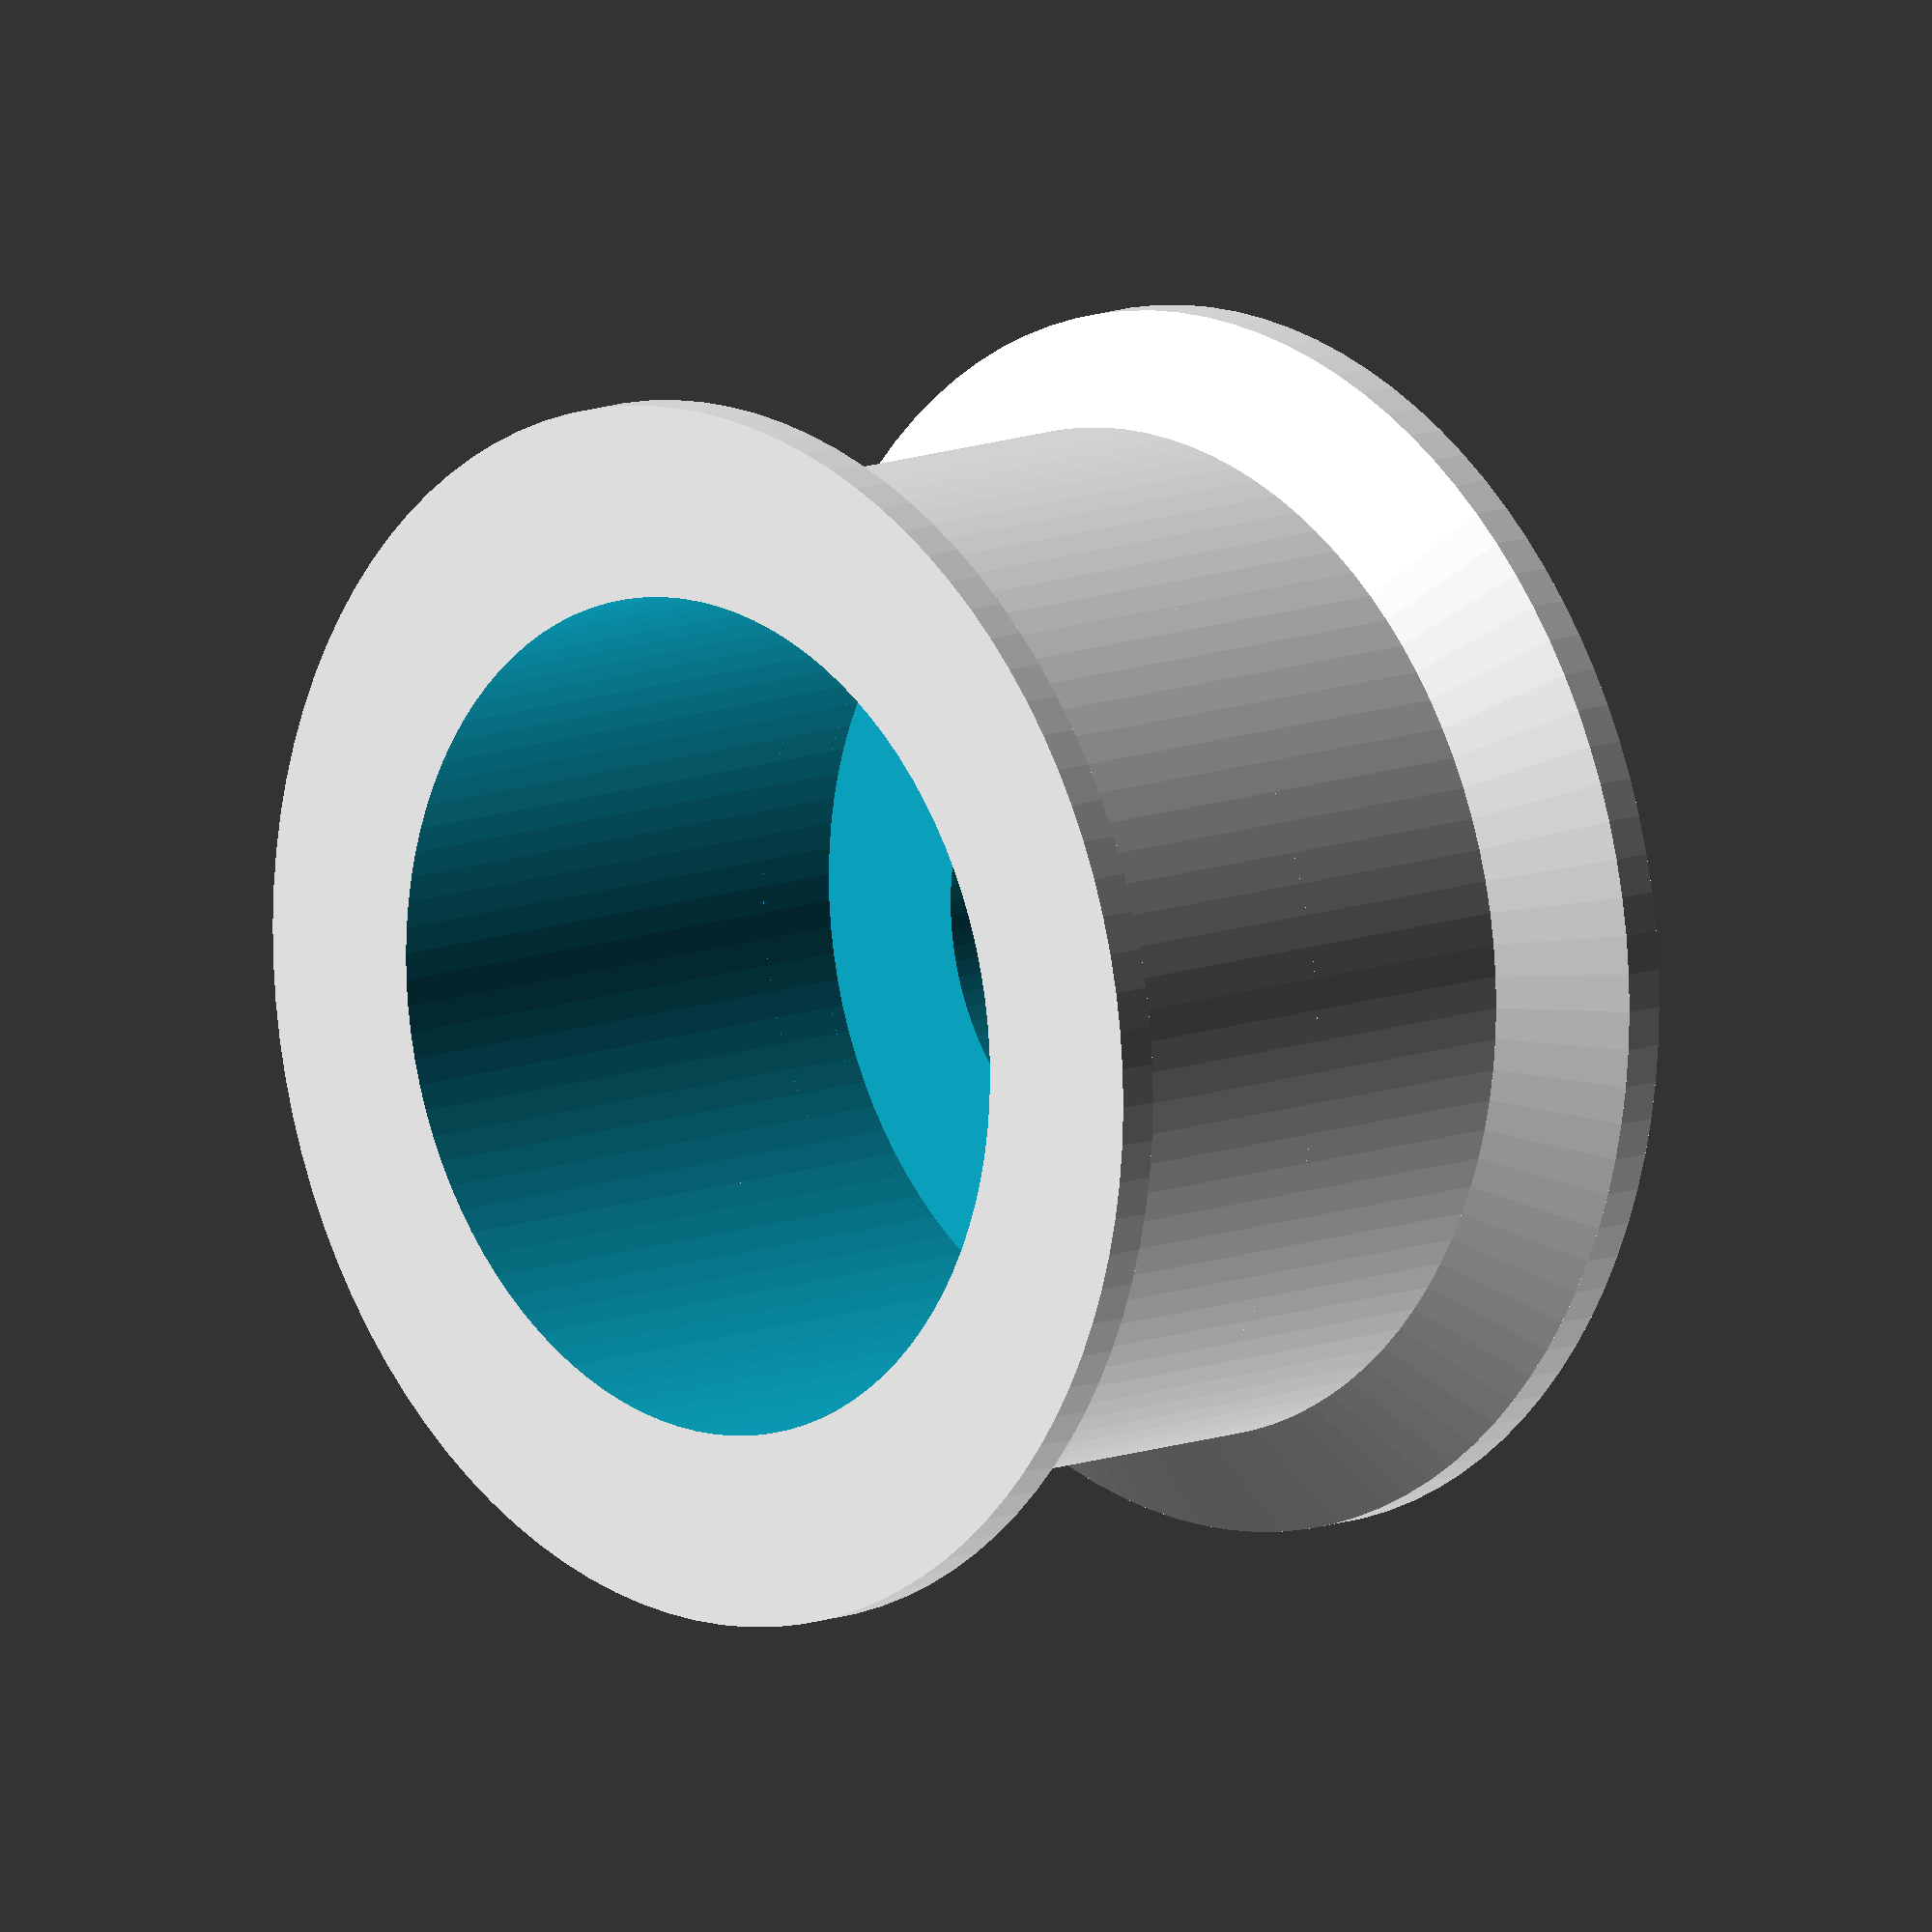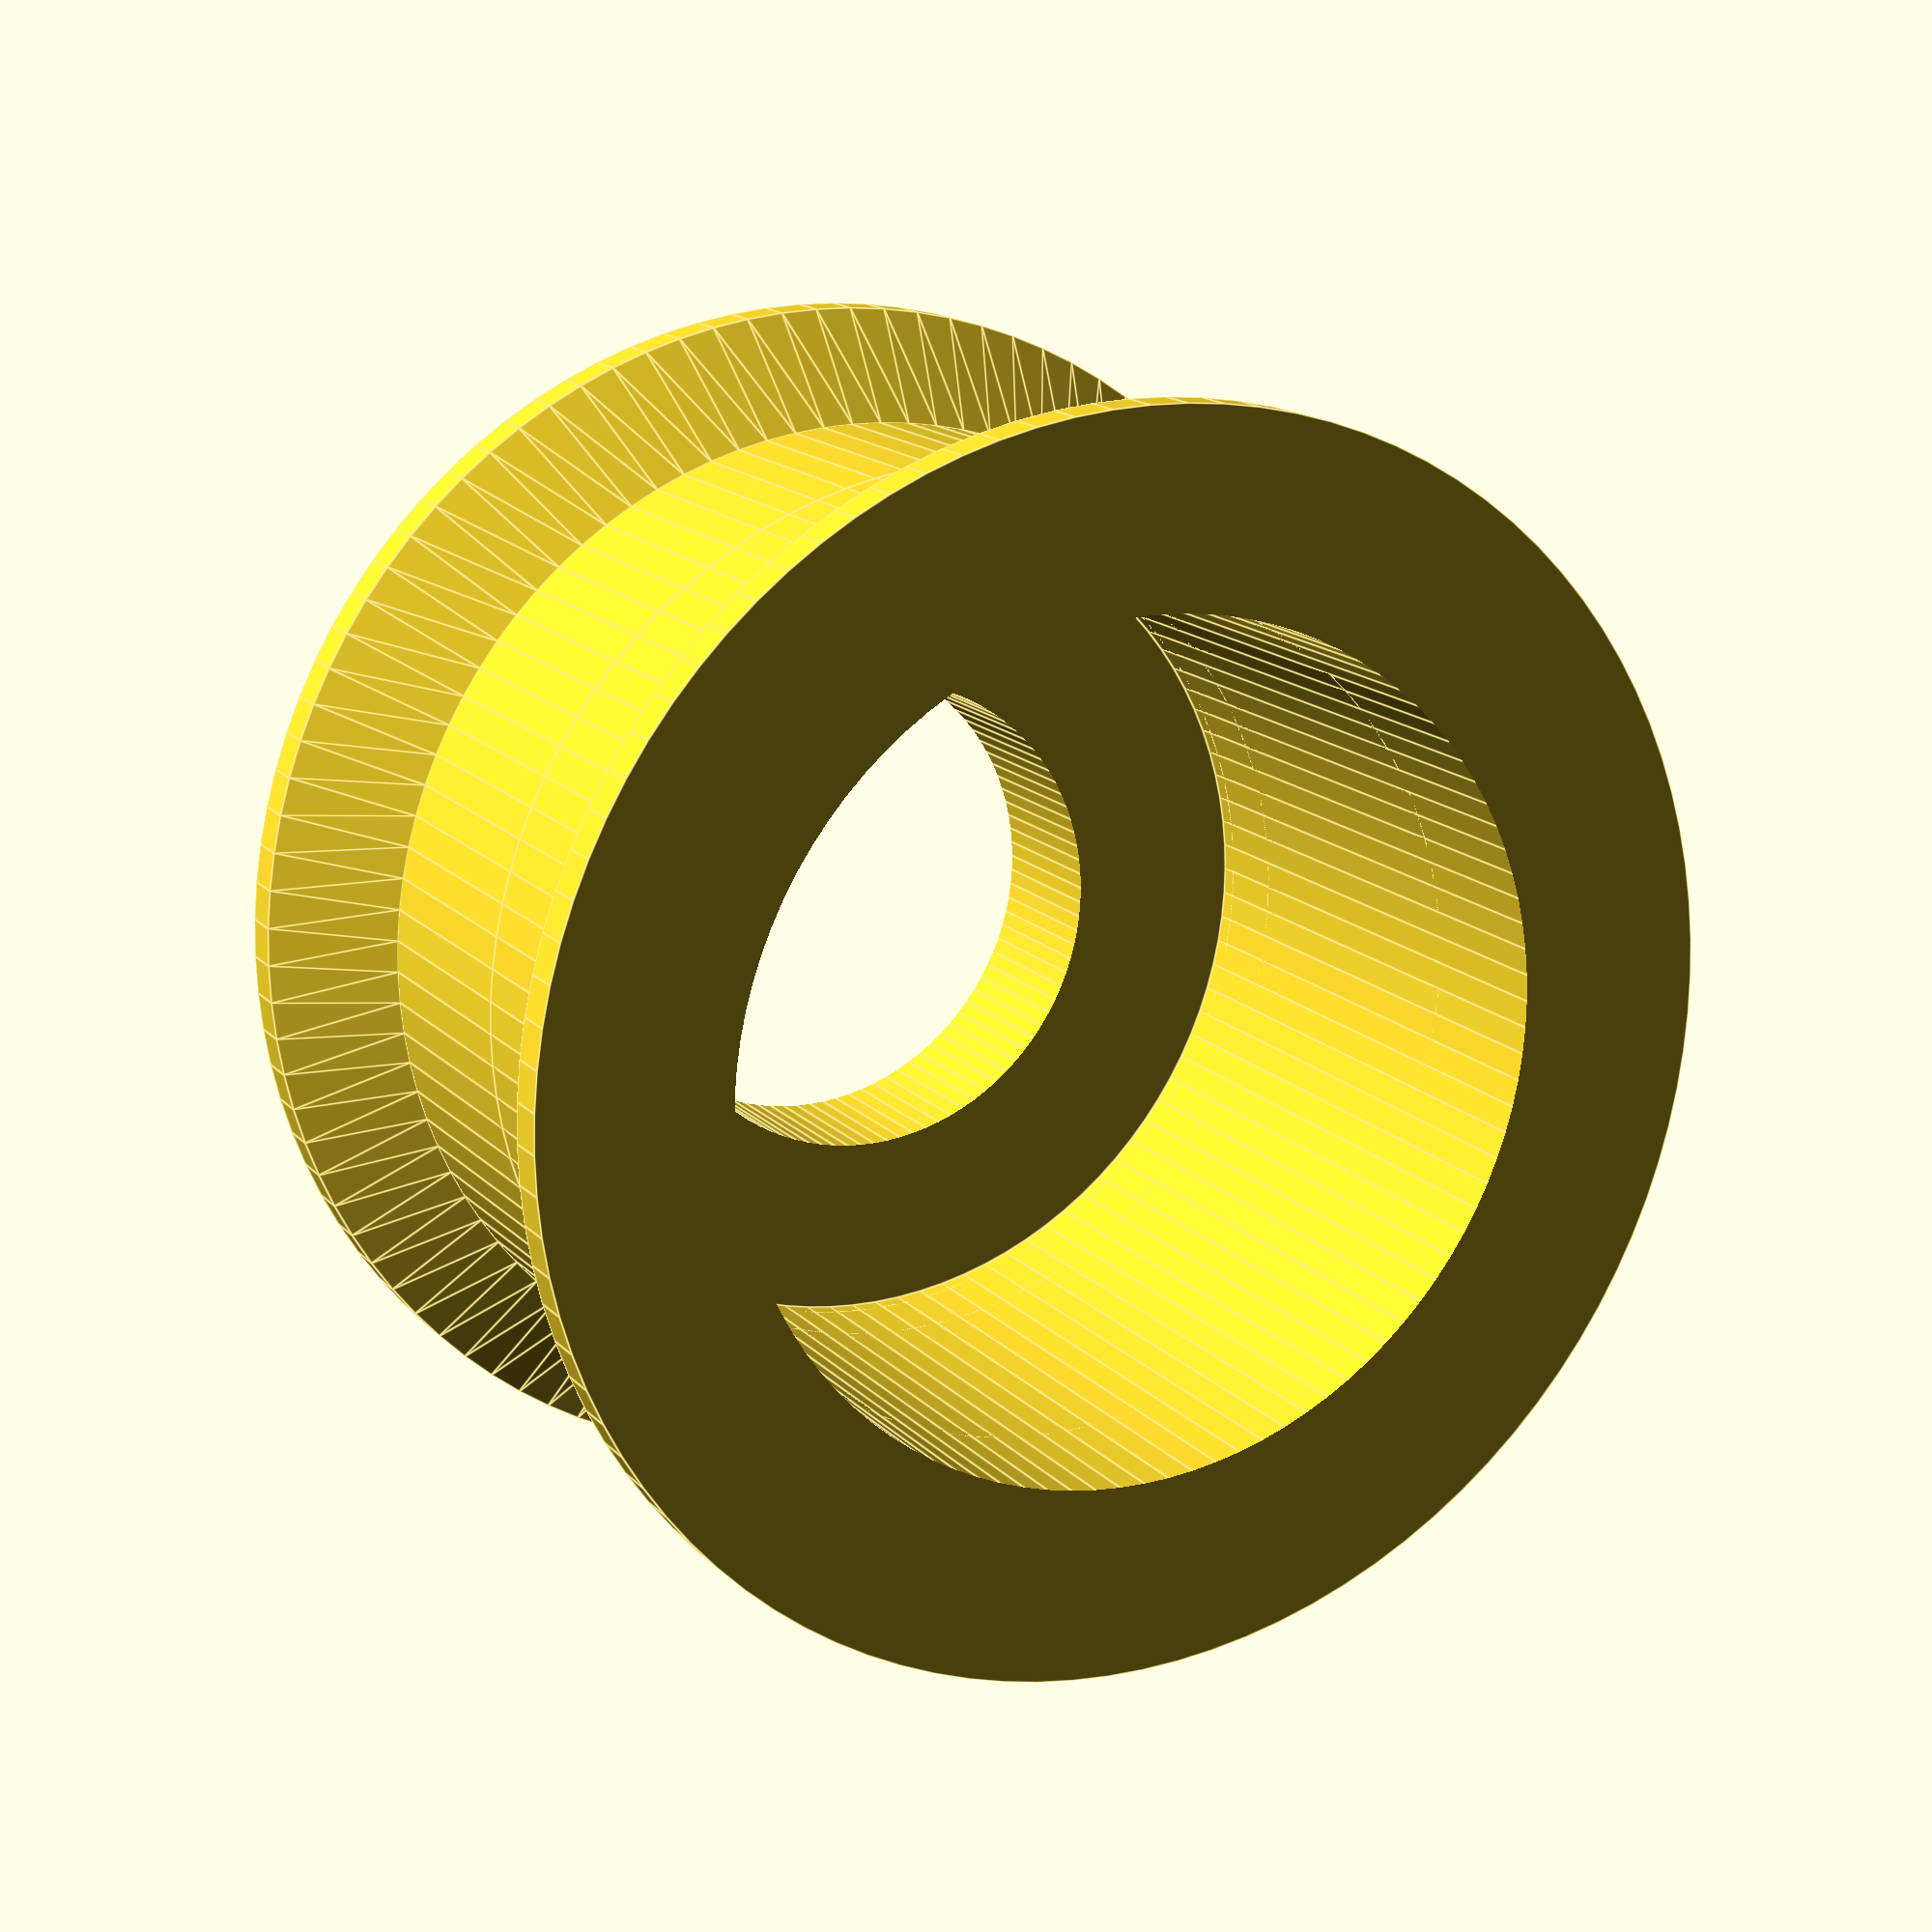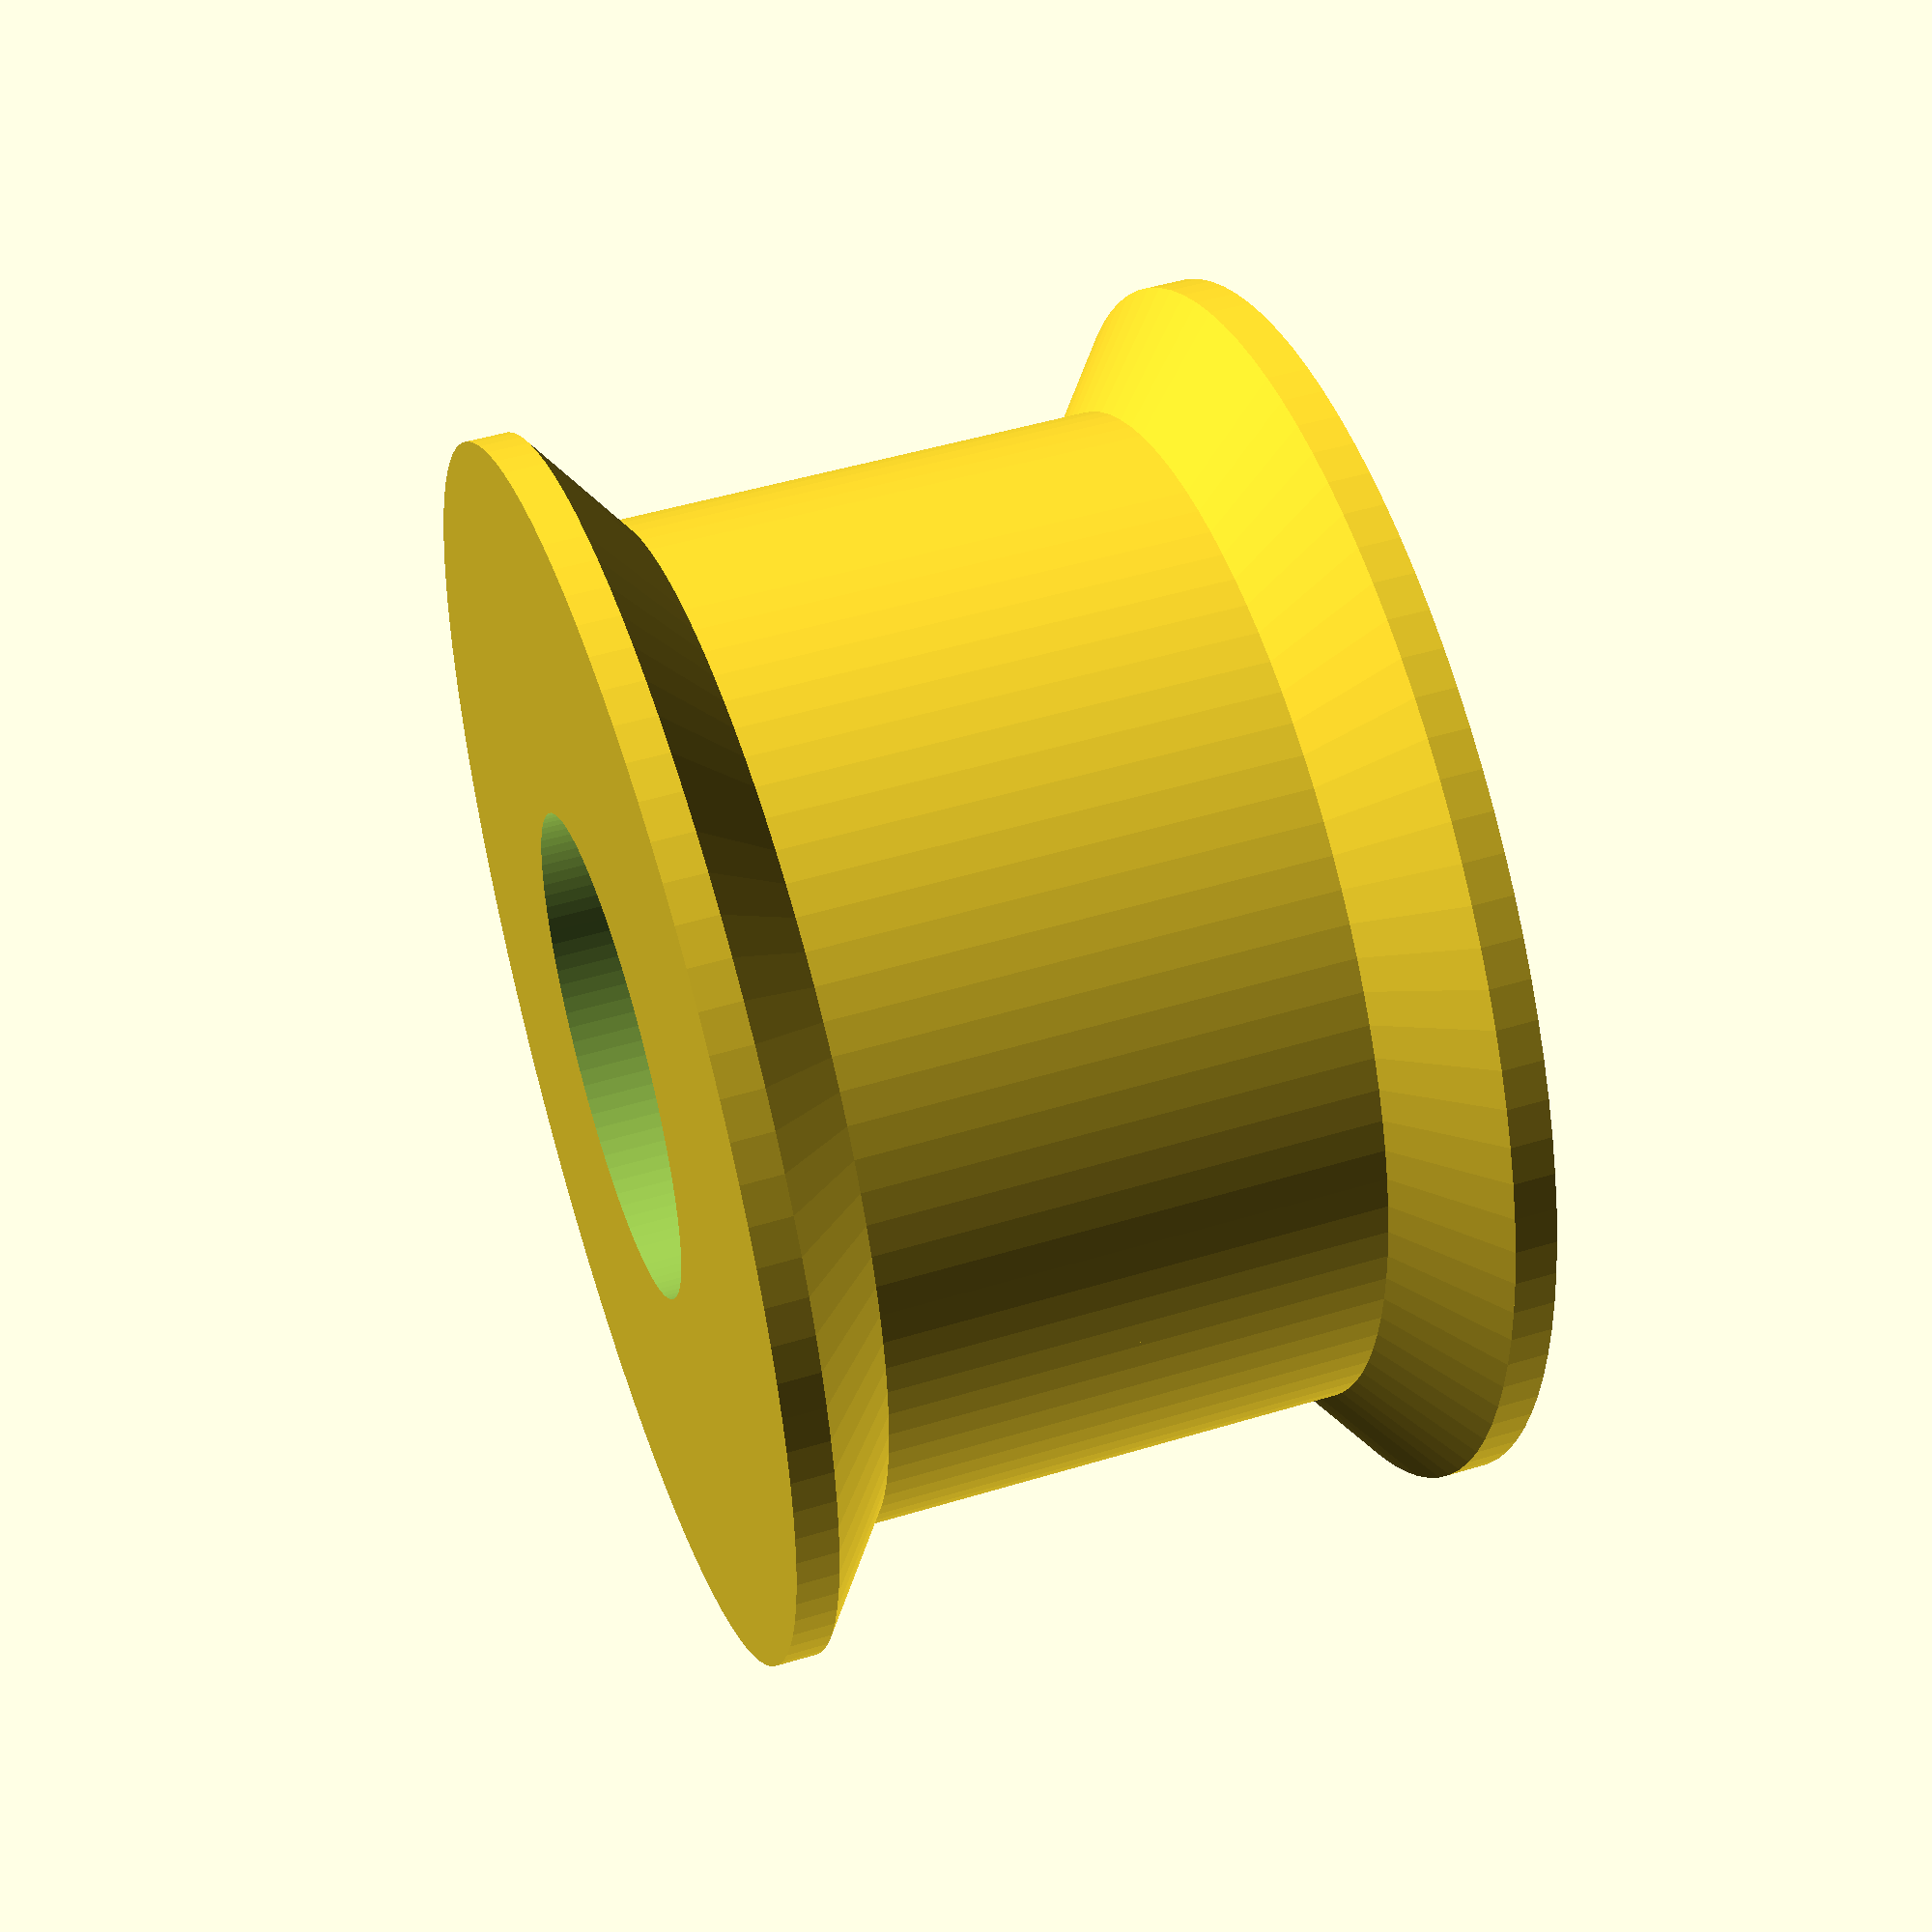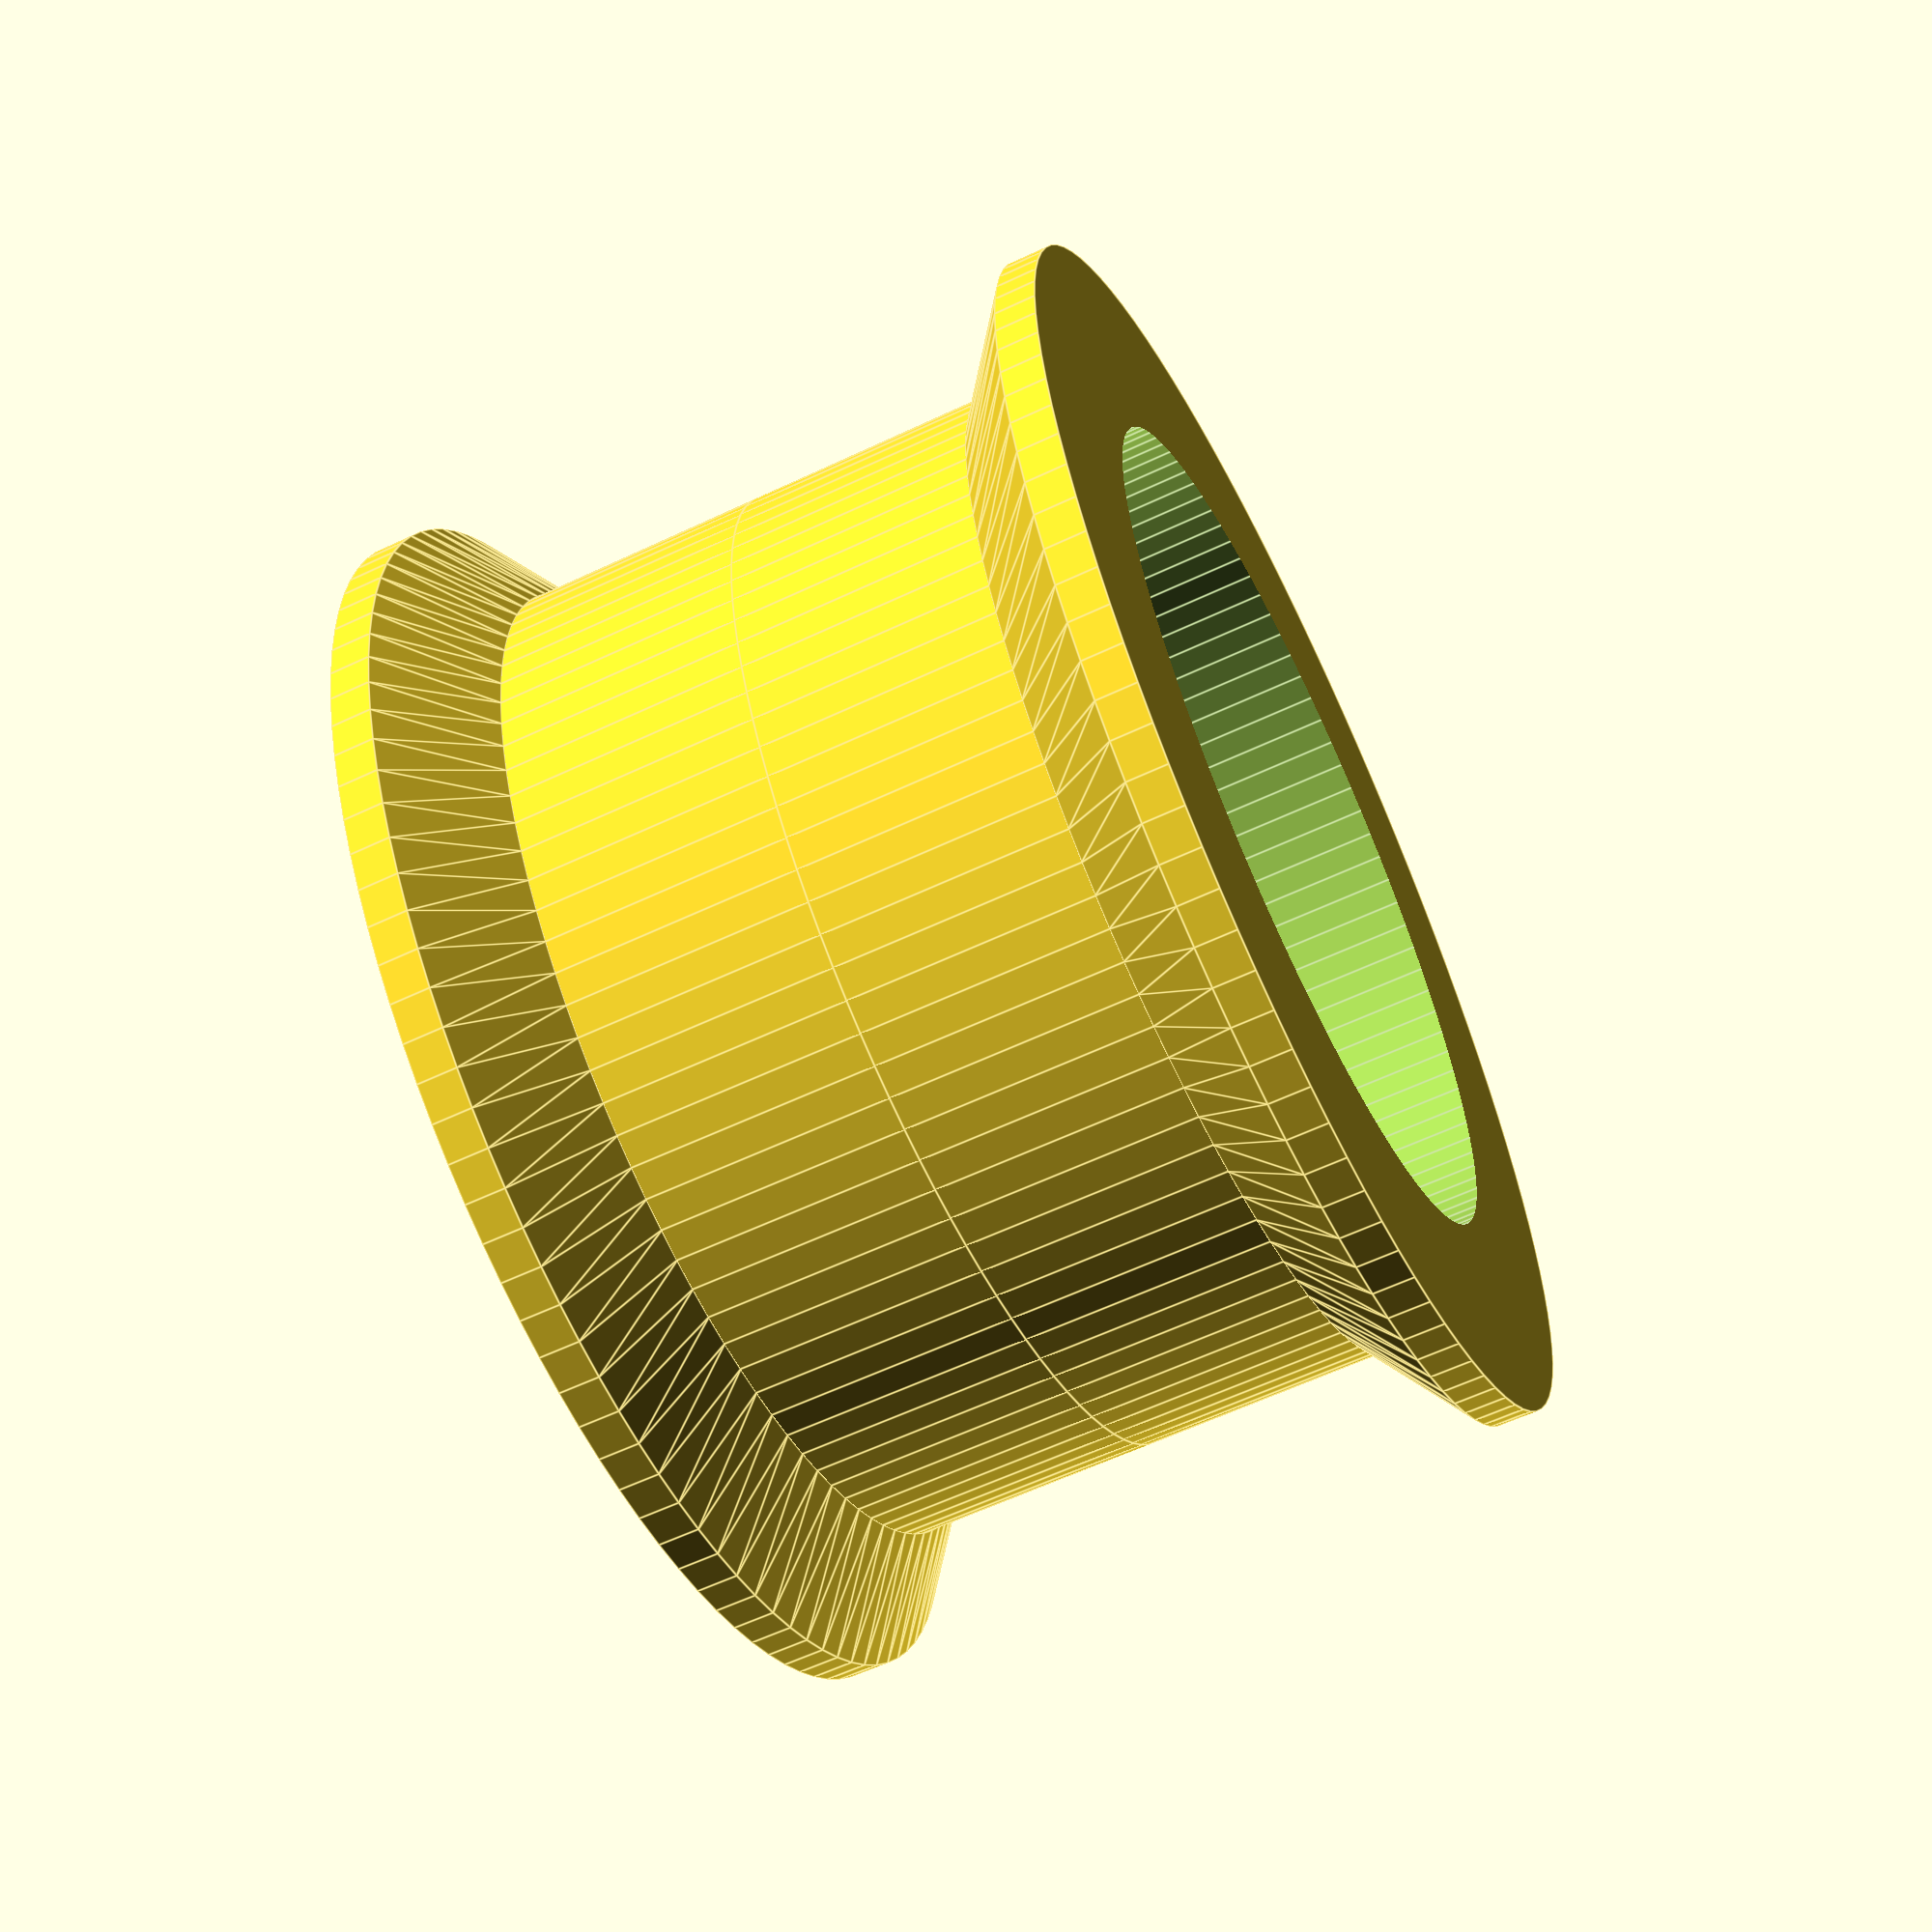
<openscad>
// Created from Code_Pulley_623 (x4).stl
// https://github.com/Mecan0/Code
// By J.Rodigo (www.jra.so)
// Licence Creative commons atribution & share alike.

/**************************/
// Parámetros de la pieza  /
/**************************/

dCoji = 10.3;	// Diámetro  del cojinete (10.3)
hCoji = 5.2;	// Anchura del cojinete (5.2)
dEje = 6;		// Diámetro del eje (6)
dPolea = 15;	// Diámetro externo de la polea
hCorrea = 6;	// Anchura de la correa (6)

// Media polea para un cojinete
module Polea(){
	difference () {
		union() {
			// Cilindro - Base
			cylinder (h = 0.5, r = dPolea/2, $fn=100);
			// Cilindro - Canal para la correa
			translate([0, 0, 0.5])
			cylinder (h = 4, r = (dCoji/2)+1.05, $fn=100);
			//	Chaflán entre la Base y el Canal
			translate([0, 0, 0.5])
			cylinder(h = 4-(hCorrea/2), r1 = dPolea/2, r2 = (dCoji/2)+1.05, $fn=100);
		}	
		union() {
			// Taladro del eje
			translate([0, 0, -1])
			cylinder (h = 5, r = dEje/2, $fn=100);
			// Taladro del cojinete
			translate([0, 0, 4.5-hCoji/2])
			cylinder (h = 5, r = dCoji/2, $fn=100);
		}	
	 
	}
}

// Generamos la pieza

	Polea();
	difference(){
		translate([0, 0, 9])
		rotate([180, 0, 0])
		Polea();
		translate([0, 0, 3])
		cylinder (h = 8, r = dCoji/2, $fn=100);
	}
</openscad>
<views>
elev=168.6 azim=313.5 roll=133.6 proj=o view=solid
elev=344.4 azim=143.7 roll=332.8 proj=p view=edges
elev=130.9 azim=99.1 roll=288.6 proj=p view=wireframe
elev=60.1 azim=158.4 roll=295.9 proj=p view=edges
</views>
